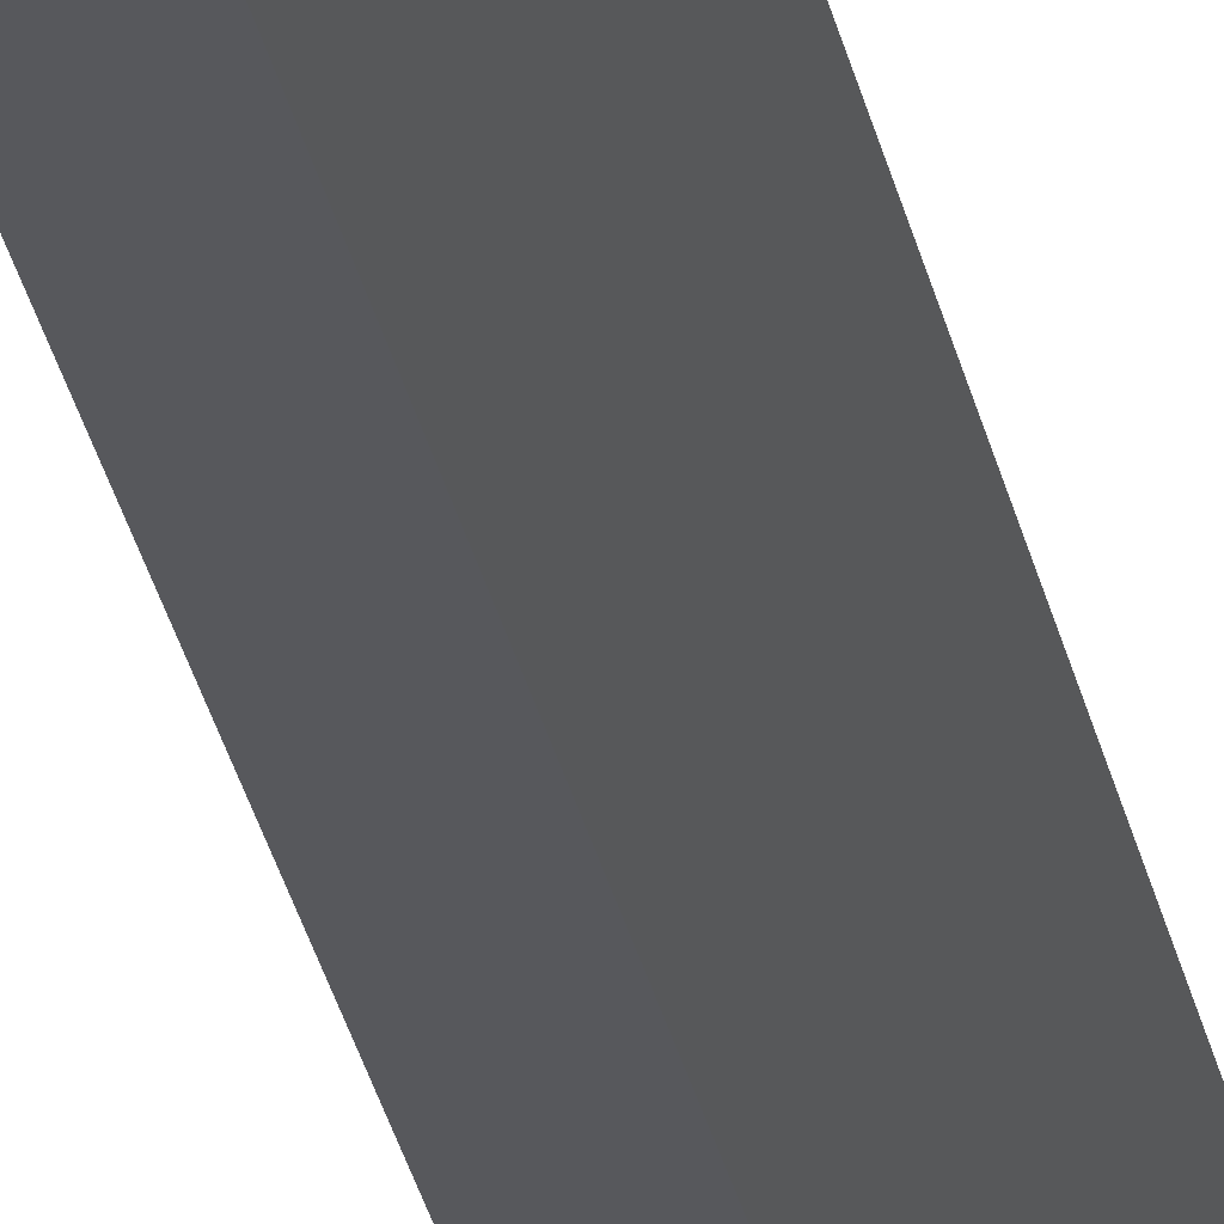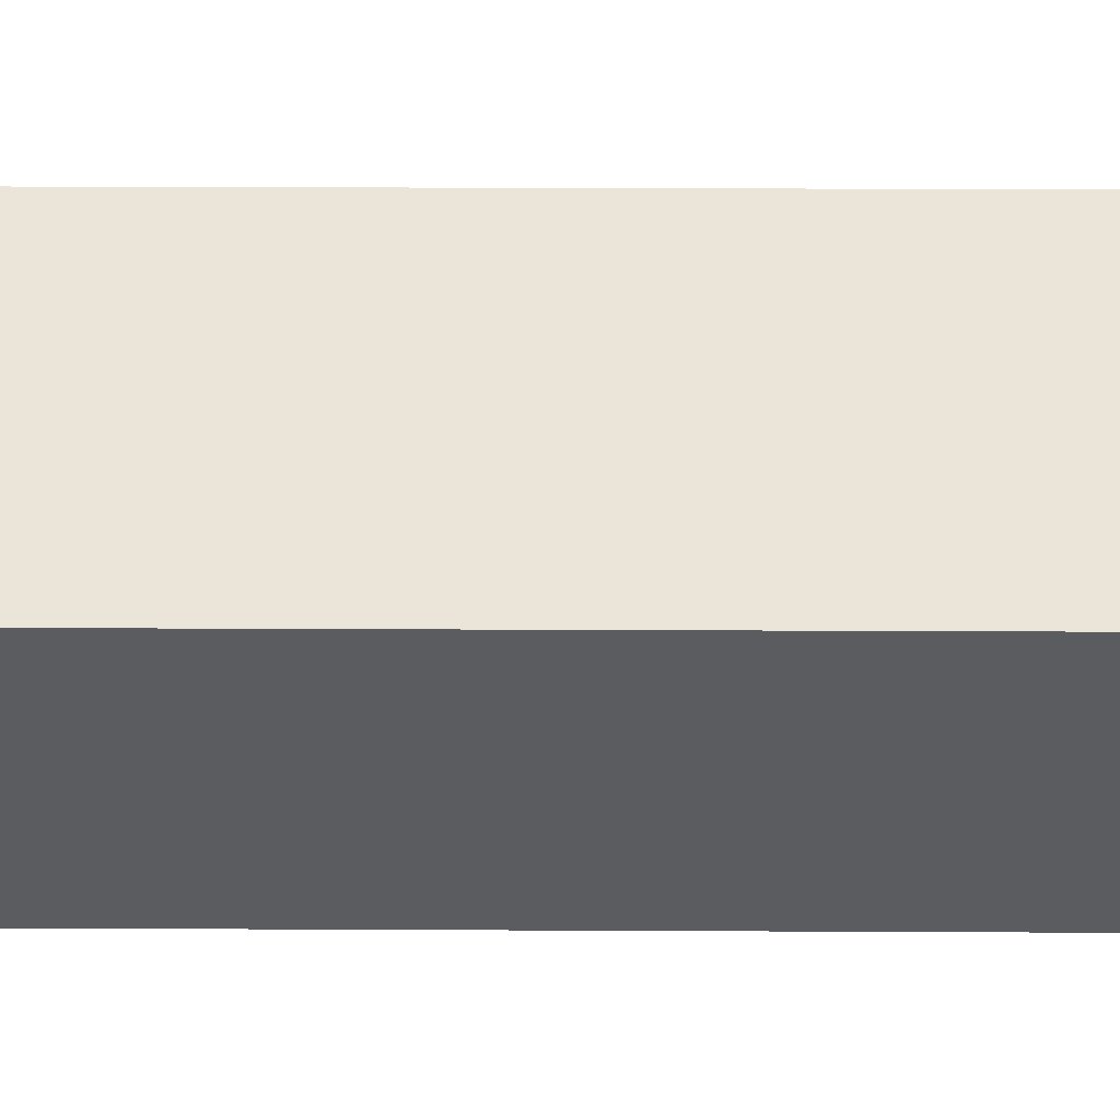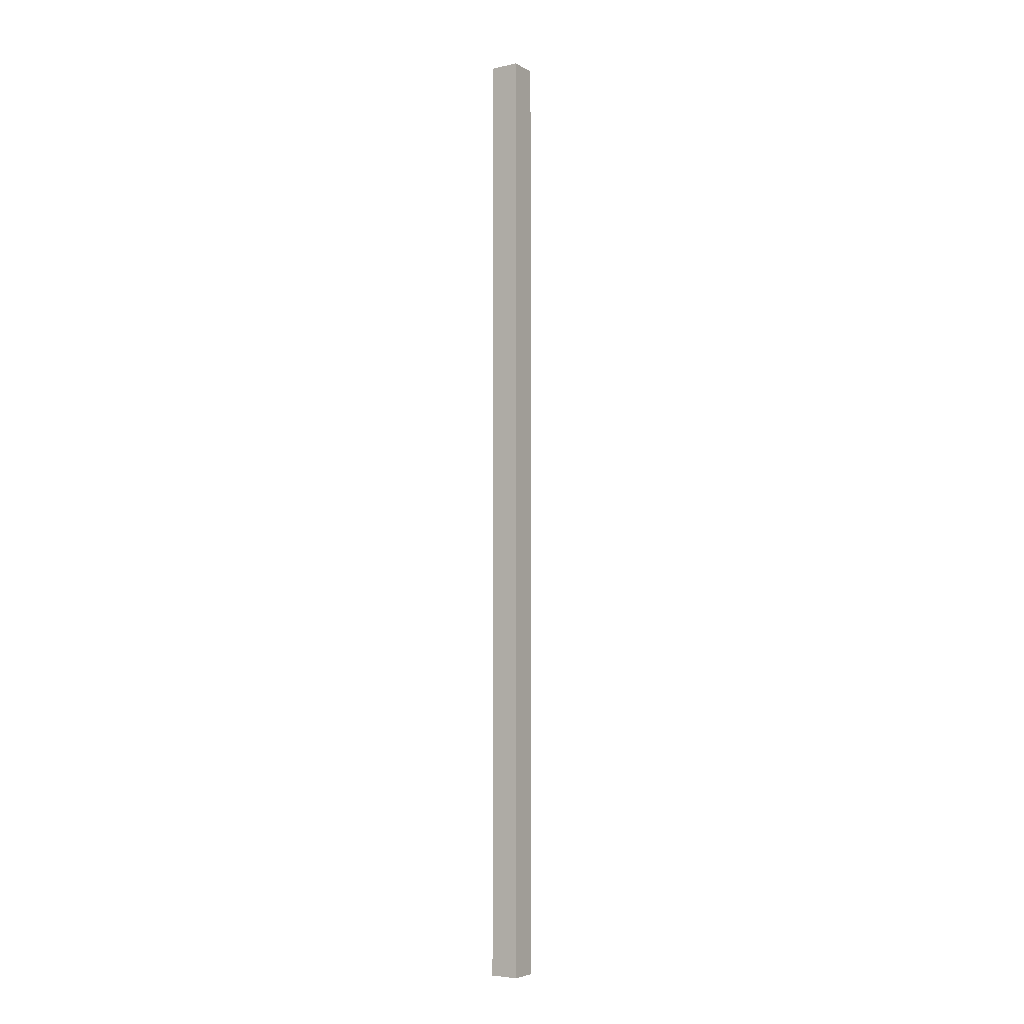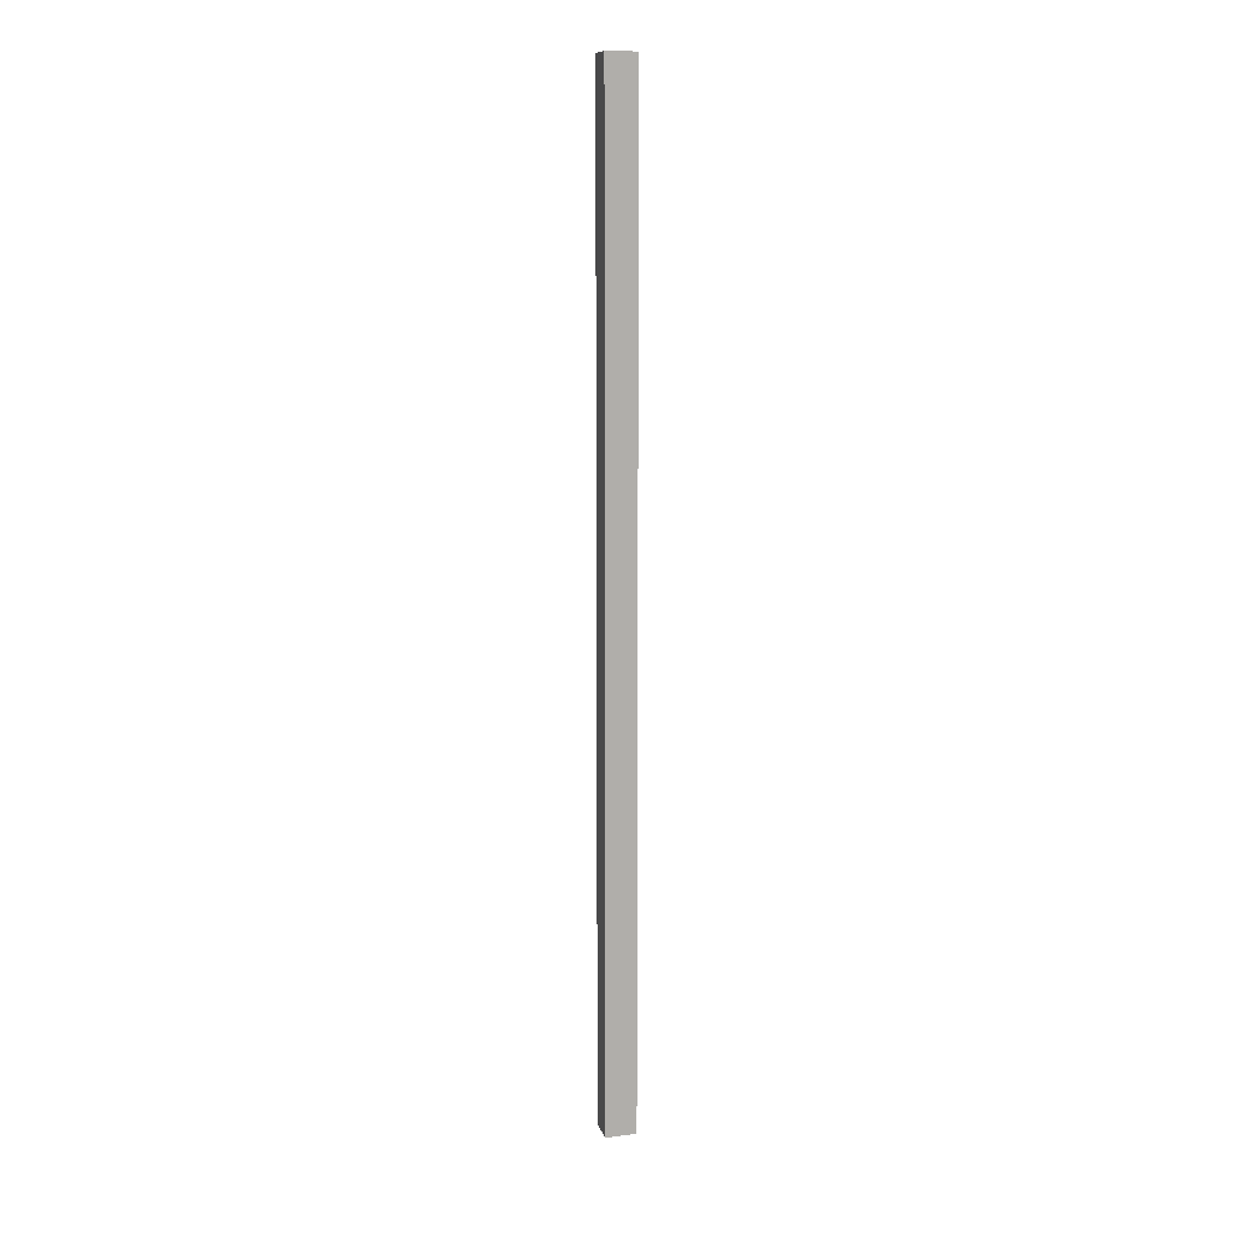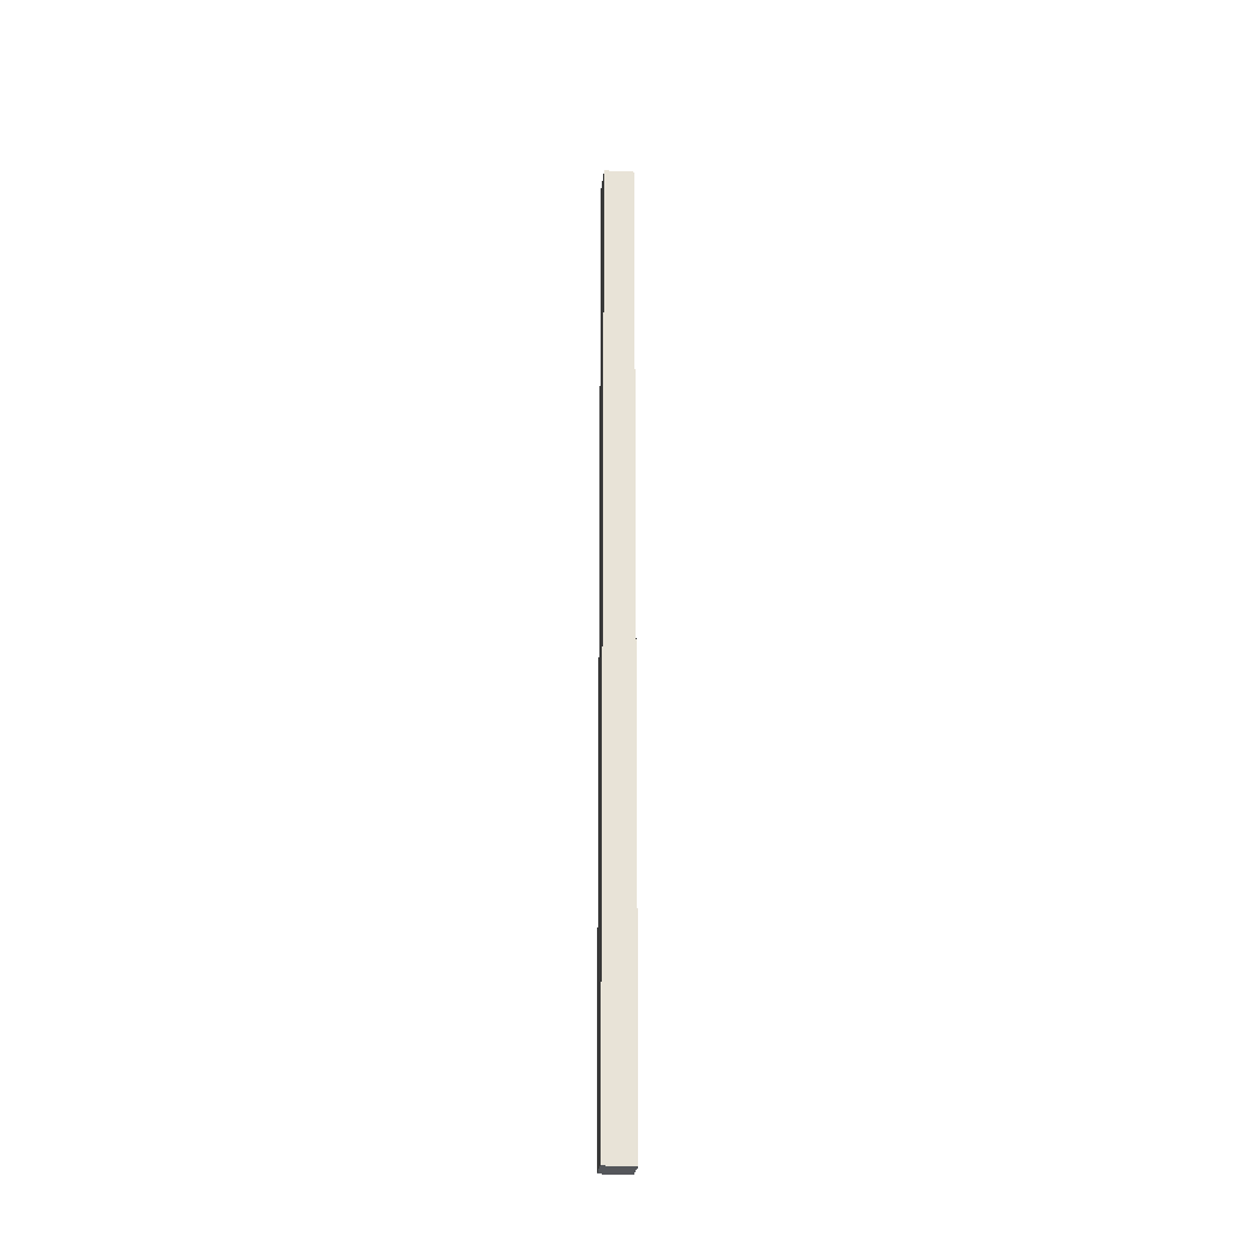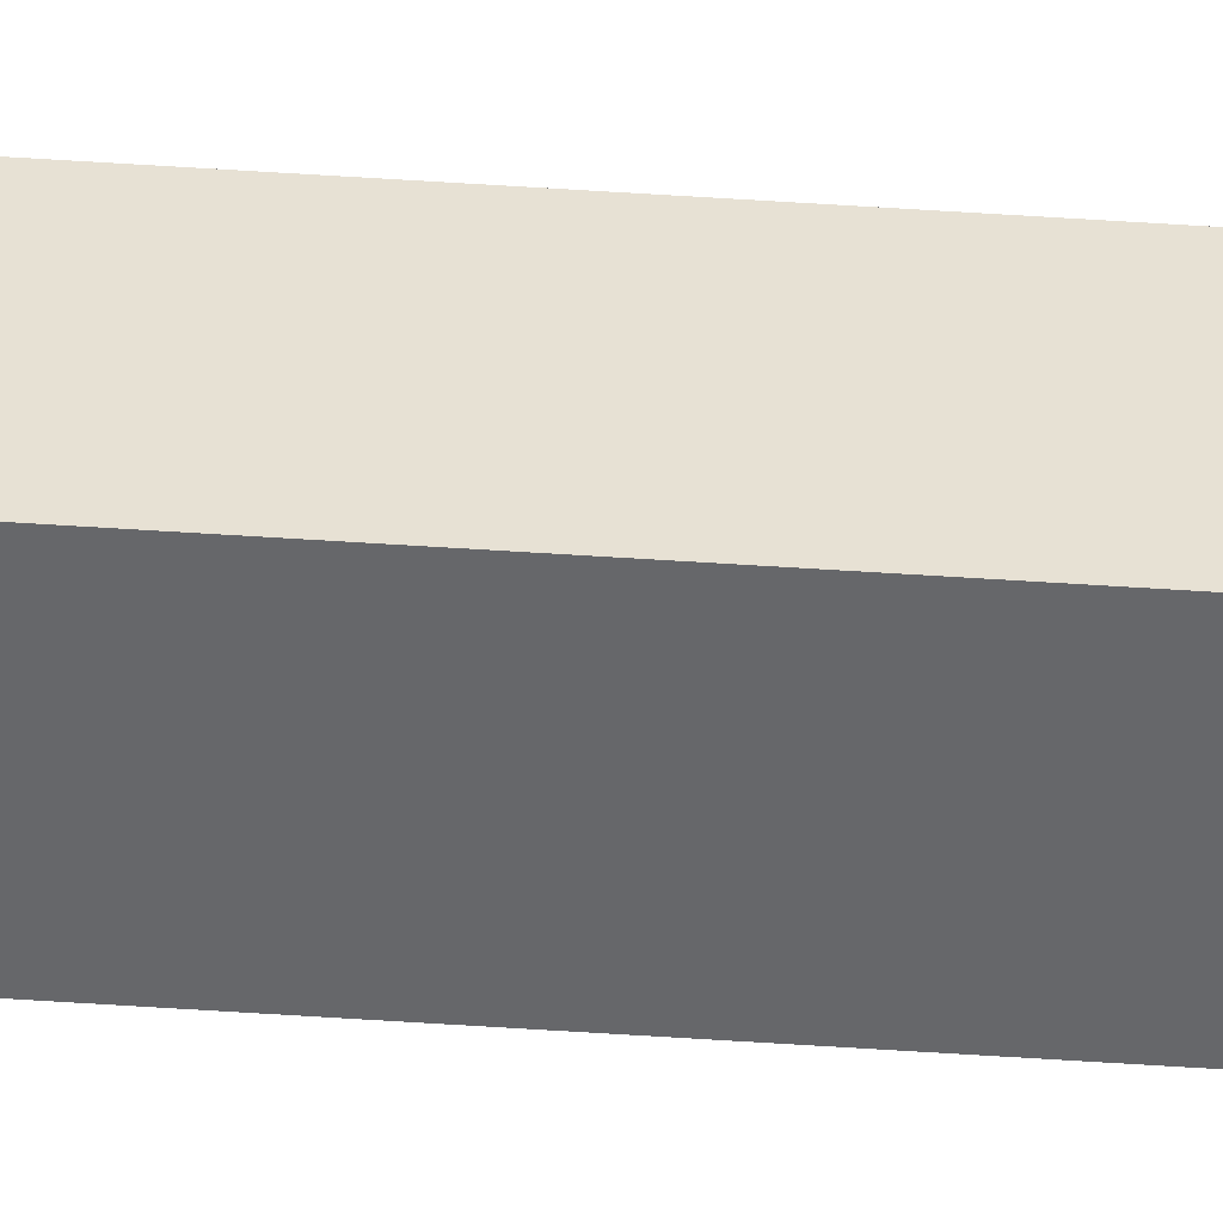
<metadata>
{"format":"obj","ext":"obj","renderer":"f3d","projection":"perspective","resolution":1024,"background":"white","views":[{"elev":-18.6,"azim":7.3,"up":"+Z"},{"elev":3.0,"azim":-86.2,"up":"+Z"},{"elev":-5.1,"azim":-108.1,"up":"+Y"},{"elev":10.9,"azim":-67.6,"up":"+Y"},{"elev":-27.0,"azim":-147.0,"up":"+Y"},{"elev":77.1,"azim":-86.6,"up":"+Z"}]}
</metadata>
<code>
v  0.425 21.35 0.514
v  0.517 21.35 -0.395
v  0 21.35 1.307e-15
v  0.935 21.35 0.111
v  0 0 0
v  0.425 -3.147e-17 0.514
v  0.935 -6.797e-18 0.111
v  0.517 2.419e-17 -0.395
g defaultobject
f 1 2 3
f 2 1 4
f 5 1 3
f 1 5 6
f 6 4 1
f 4 6 7
f 7 2 4
f 2 7 8
f 8 3 2
f 3 8 5
f 8 6 5
f 6 8 7

</code>
